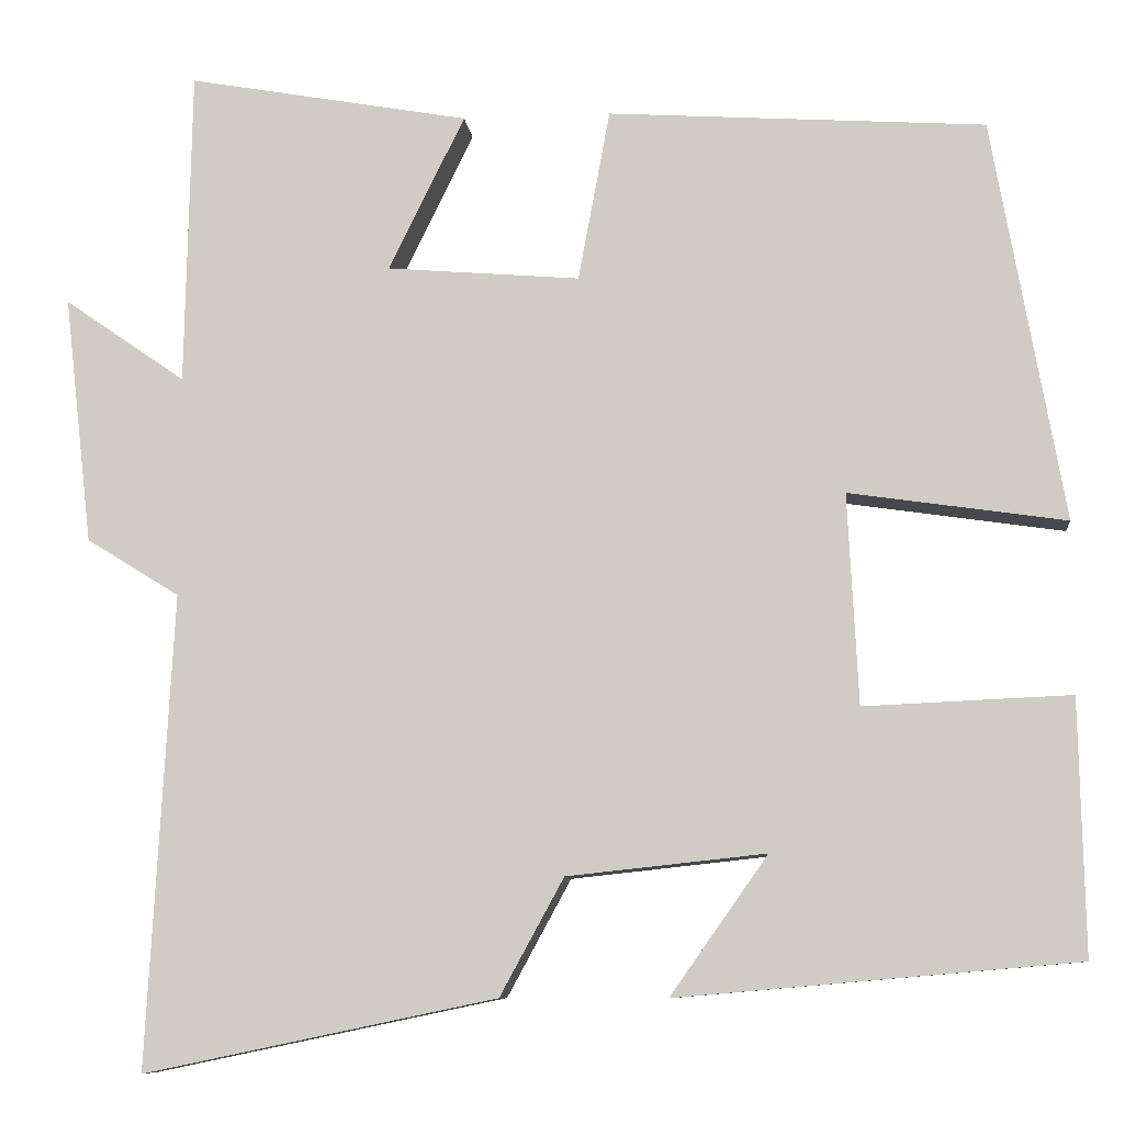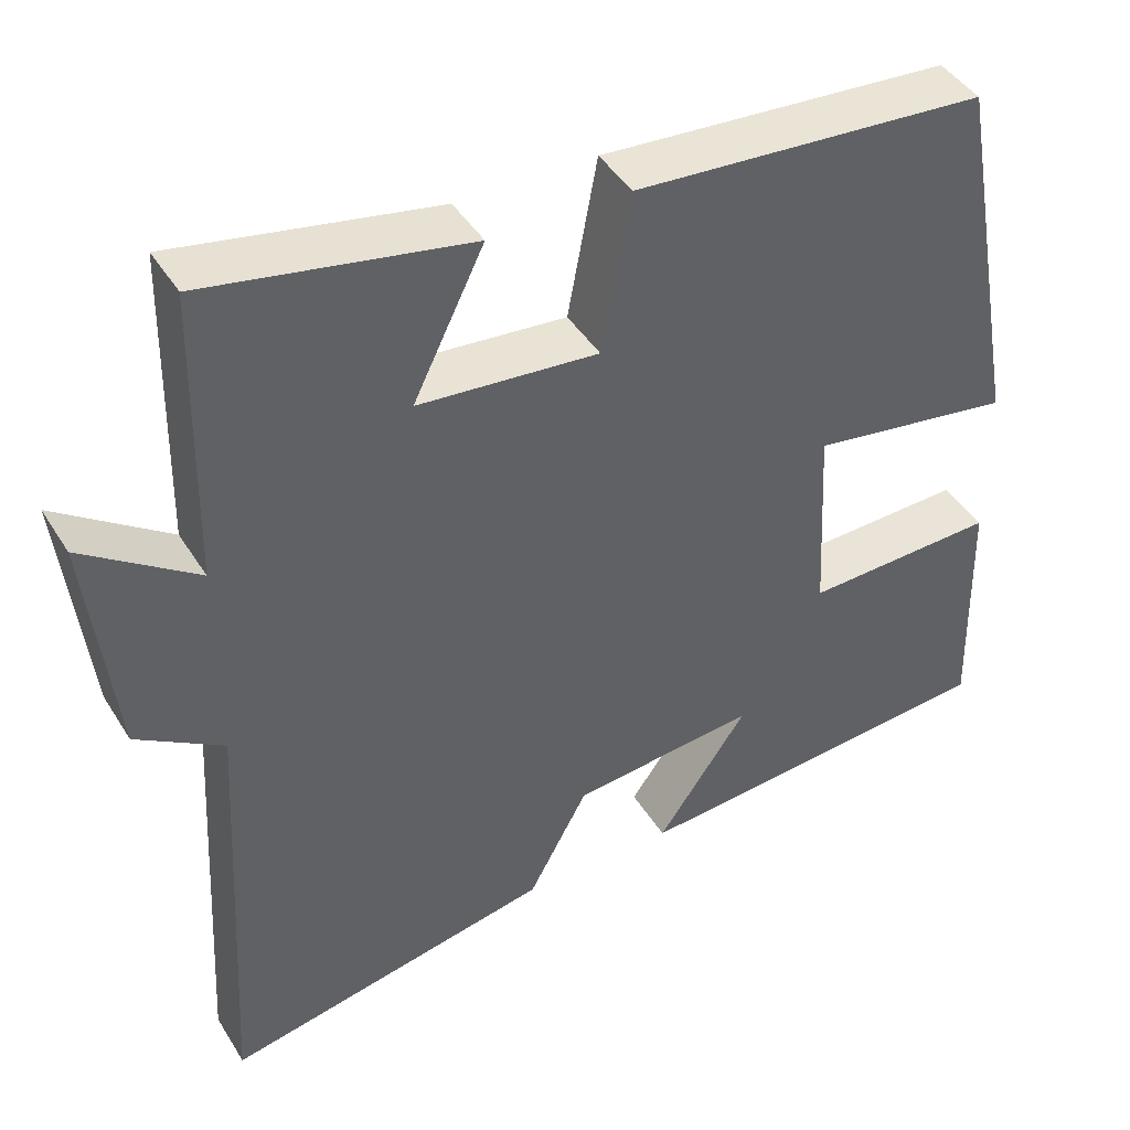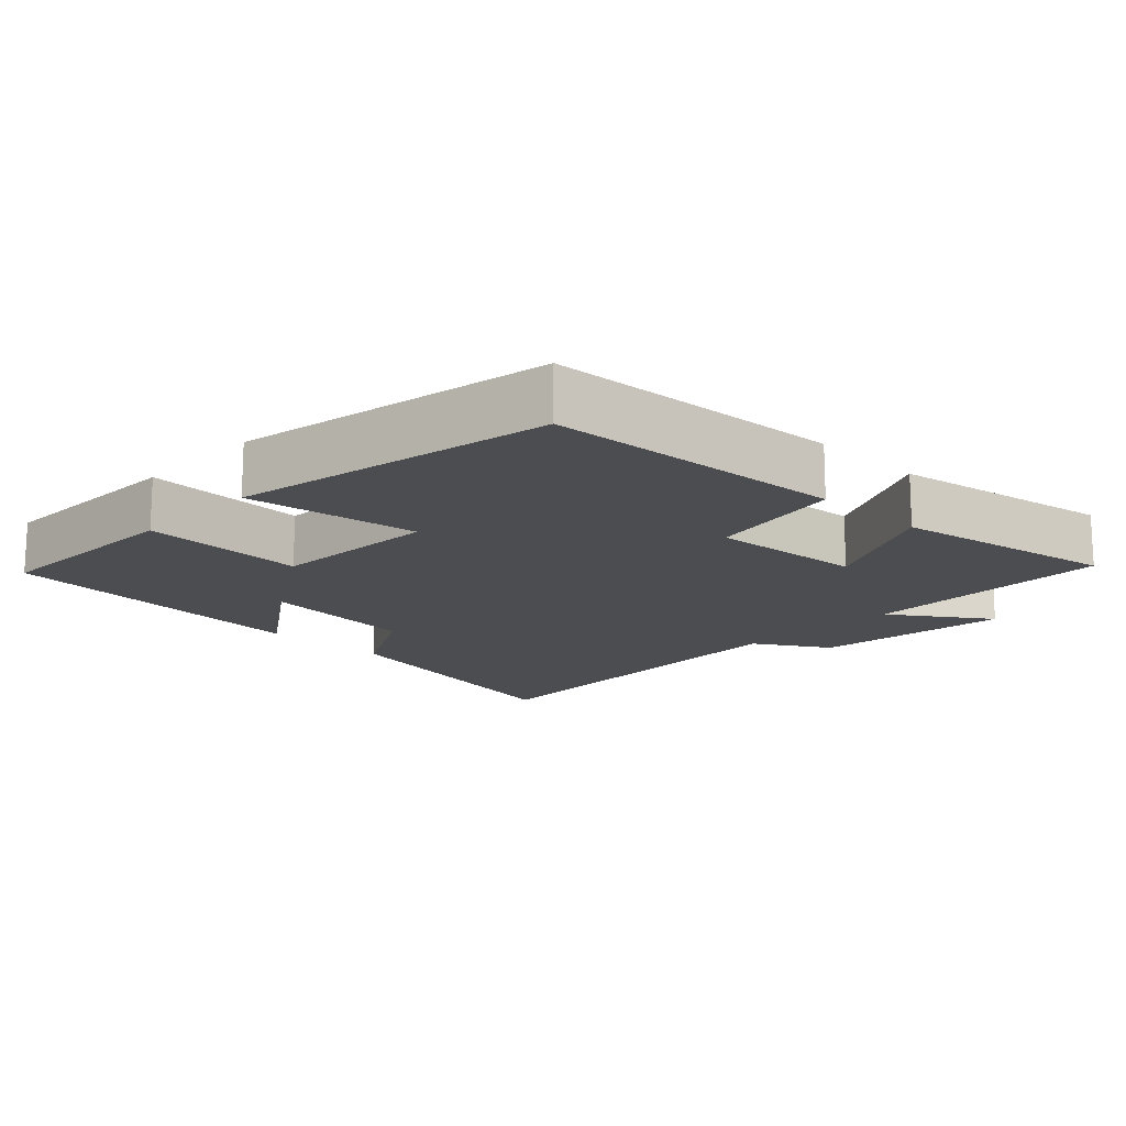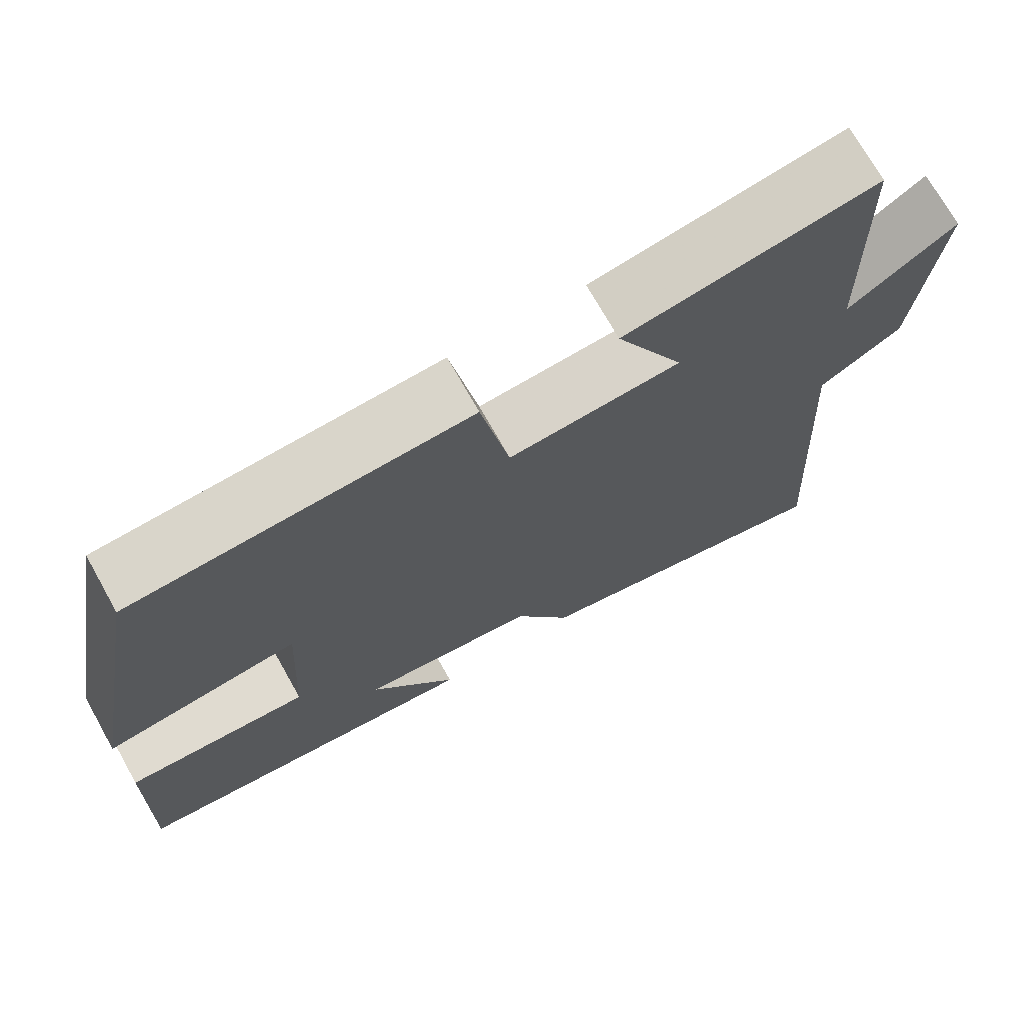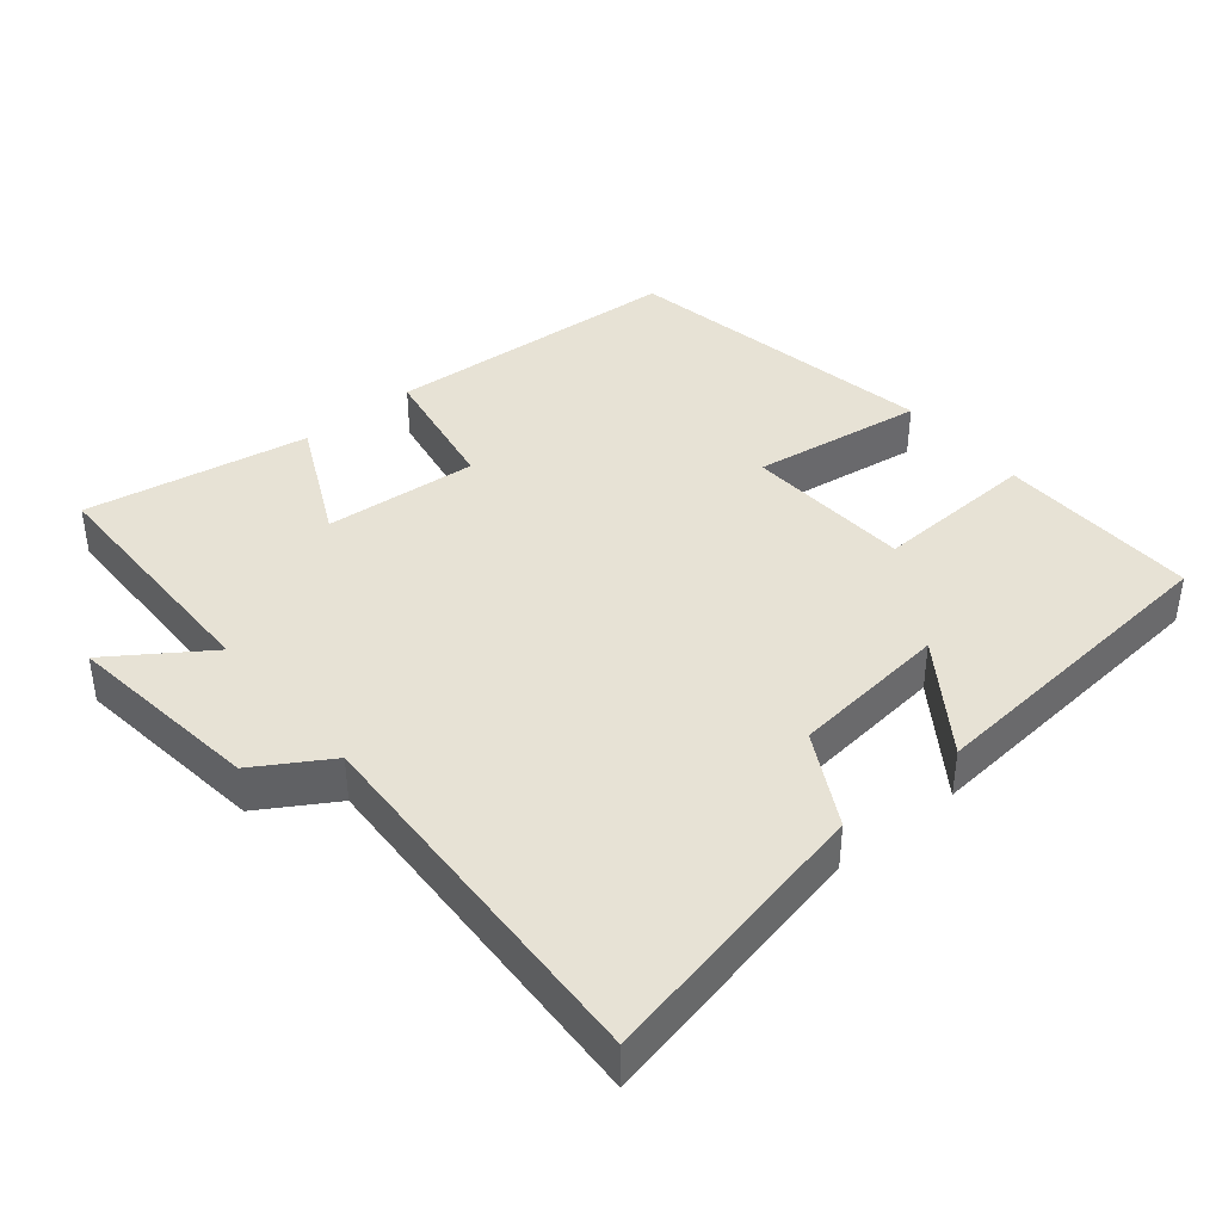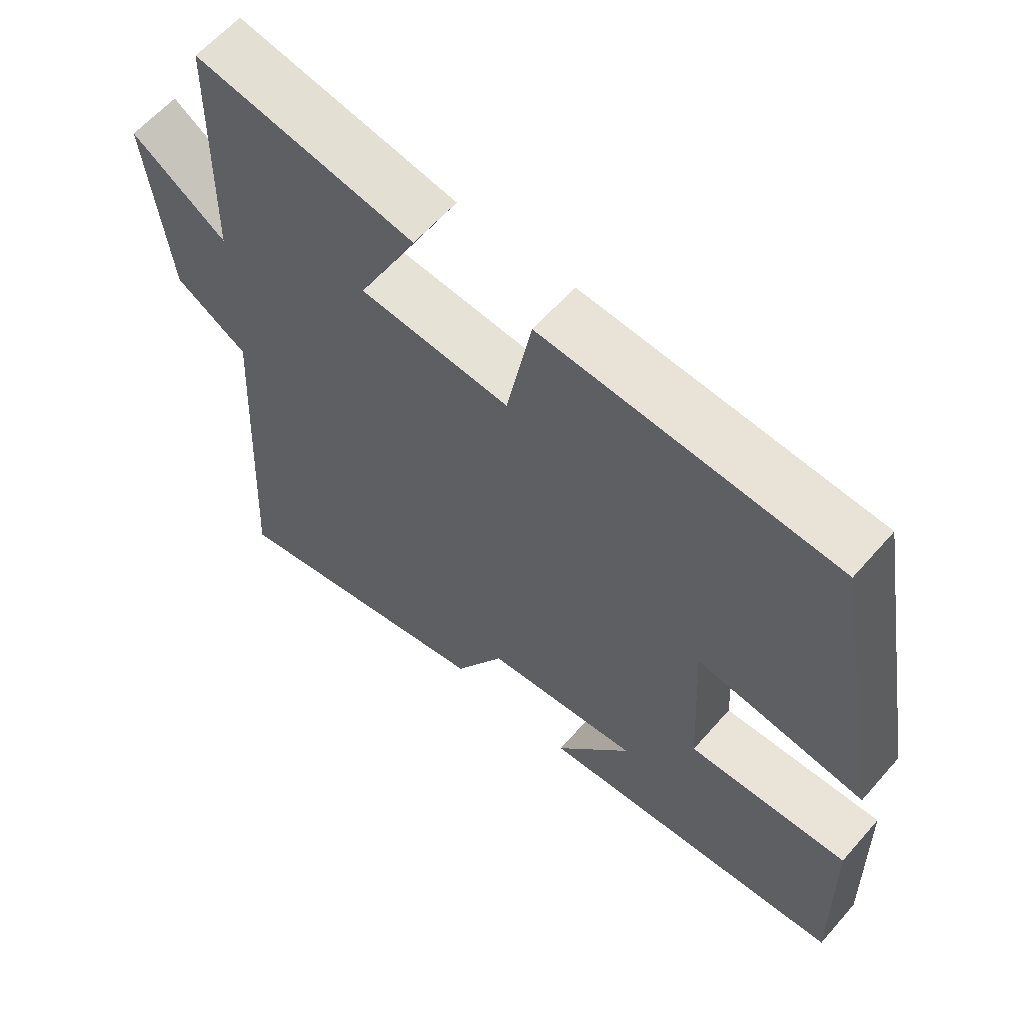
<metadata>
{"format":"obj","ext":"obj","renderer":"f3d","projection":"perspective","resolution":1024,"background":"white","views":[{"elev":-8.8,"azim":-173.8,"up":"+Z"},{"elev":43.1,"azim":150.5,"up":"+Z"},{"elev":-15.6,"azim":-44.1,"up":"+Y"},{"elev":71.8,"azim":-29.3,"up":"+Z"},{"elev":40.2,"azim":140.1,"up":"+Y"},{"elev":61.0,"azim":-139.0,"up":"+Z"}]}
</metadata>
<code>
v -0.506 0.07 -0.461
v -0.5 0.07 -0.174
v -0.267 0.07 -0.184
v -0.255 0.07 0.054
v -0.5 0.07 0.018
v -0.419 0.07 0.472
v 0.007 0.07 0.5
v 0.043 0.07 0.307
v 0.261 0.07 0.325
v 0.175 0.07 0.5
v 0.493 0.07 0.557
v 0.5 0.07 0.201
v 0.637 0.07 0.296
v 0.605 0.07 0.016
v 0.5 0.07 -0.049
v 0.529 0.07 -0.583
v 0.131 0.07 -0.5
v 0.059 0.07 -0.368
v -0.165 0.07 -0.344
v -0.055 0.07 -0.5
v -0.506 0 -0.461
v -0.5 0 -0.174
v -0.267 0 -0.184
v -0.255 0 0.054
v -0.5 0 0.018
v -0.419 0 0.472
v 0.007 0 0.5
v 0.043 0 0.307
v 0.261 0 0.325
v 0.175 0 0.5
v 0.493 0 0.557
v 0.5 0 0.201
v 0.637 0 0.296
v 0.605 0 0.016
v 0.5 0 -0.049
v 0.529 0 -0.583
v 0.131 0 -0.5
v 0.059 0 -0.368
v -0.165 0 -0.344
v -0.055 0 -0.5
f 19 20 1 2
f 18 19 2 3
f 15 16 17 18
f 15 18 3 4
f 12 13 14 15
f 12 15 4
f 9 10 11 12
f 8 9 12 4
f 6 7 8
f 4 5 6 8
f 22 21 40 39
f 23 22 39 38
f 38 37 36 35
f 24 23 38 35
f 35 34 33 32
f 24 35 32
f 32 31 30 29
f 24 32 29 28
f 28 27 26
f 28 26 25 24
f 1 21 22 2
f 2 22 23 3
f 3 23 24 4
f 4 24 25 5
f 5 25 26 6
f 6 26 27 7
f 7 27 28 8
f 8 28 29 9
f 9 29 30 10
f 10 30 31 11
f 11 31 32 12
f 12 32 33 13
f 13 33 34 14
f 14 34 35 15
f 15 35 36 16
f 16 36 37 17
f 17 37 38 18
f 18 38 39 19
f 19 39 40 20
f 20 40 21 1

</code>
